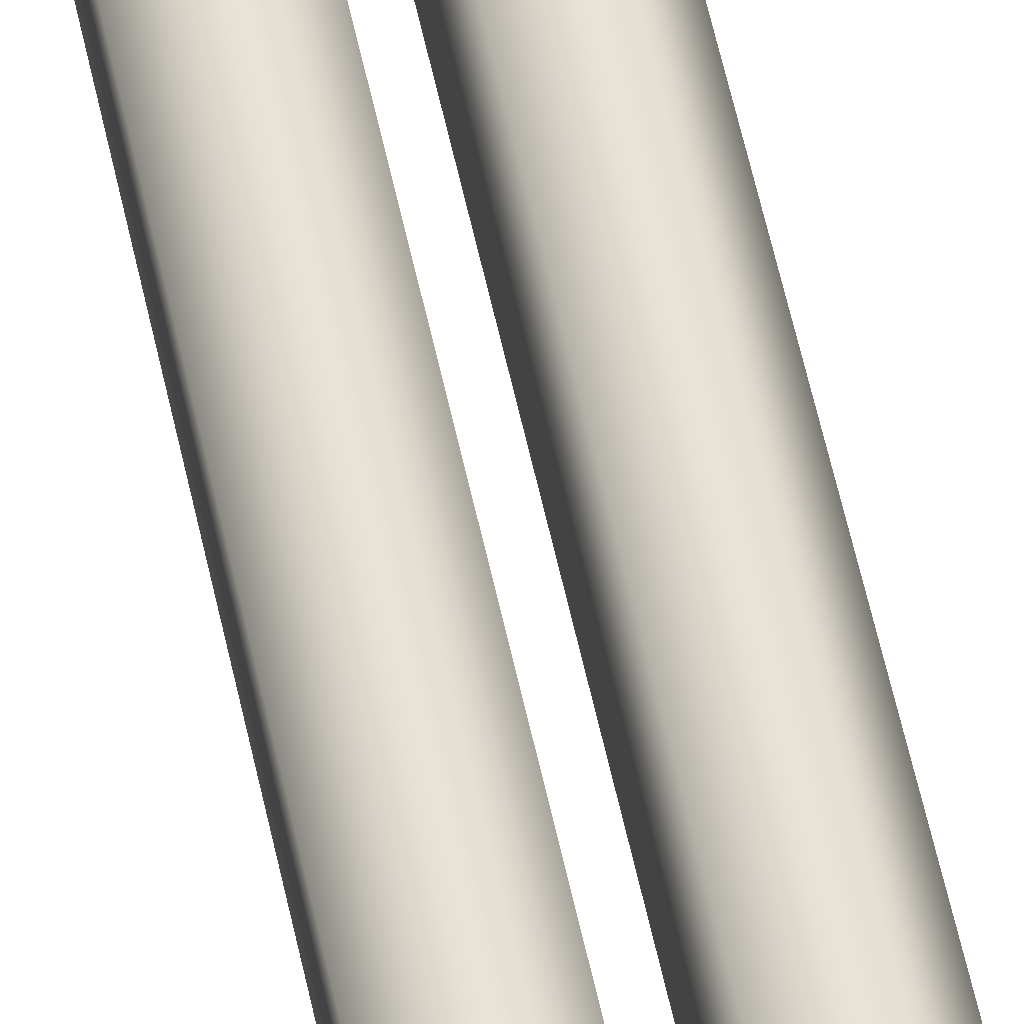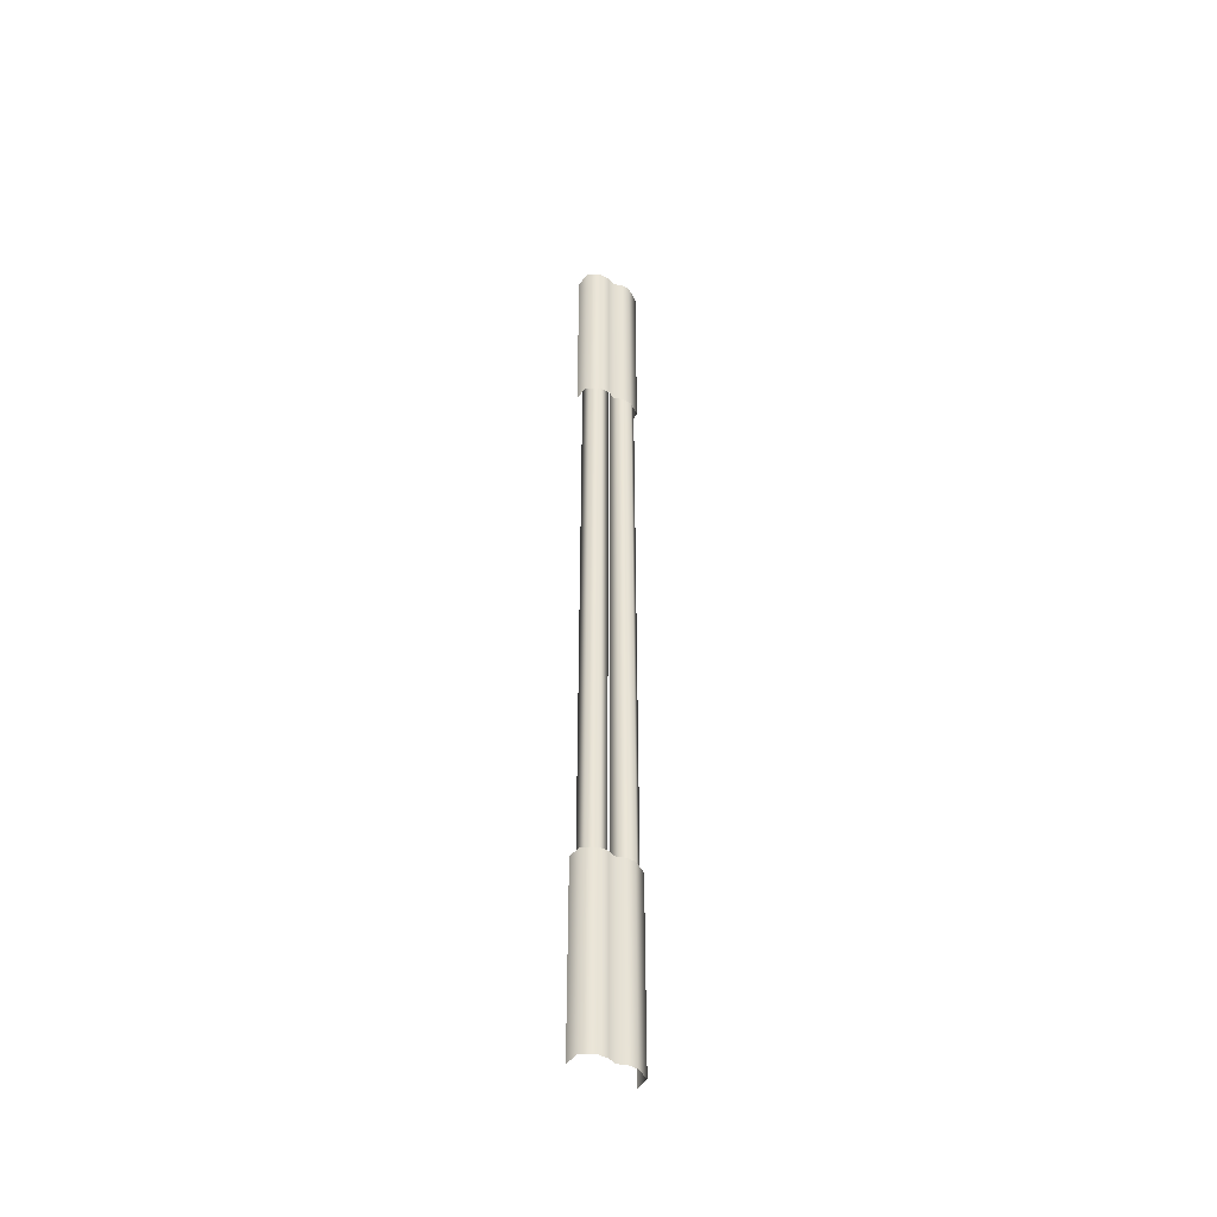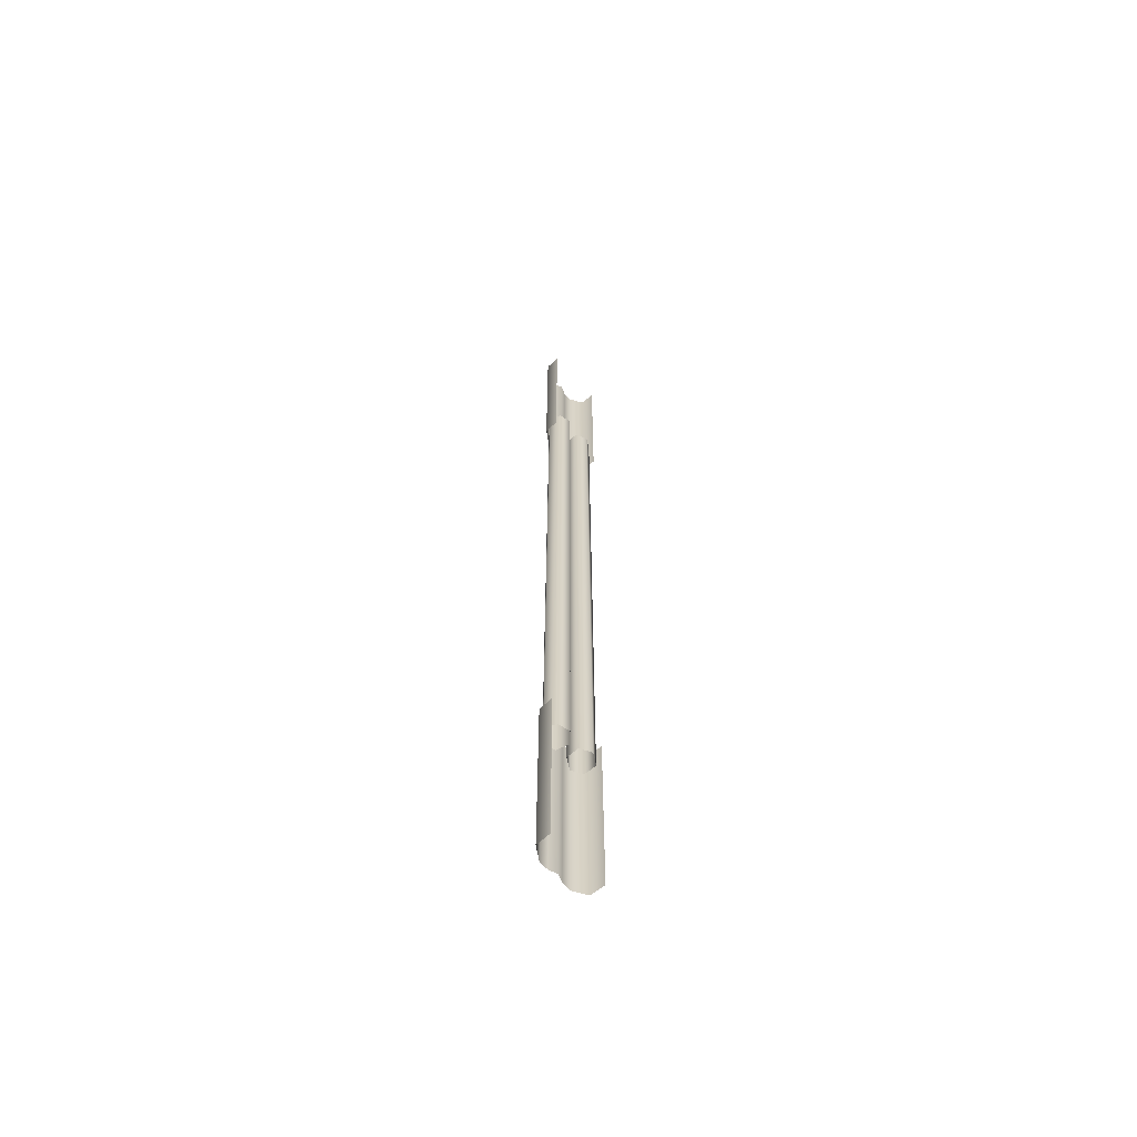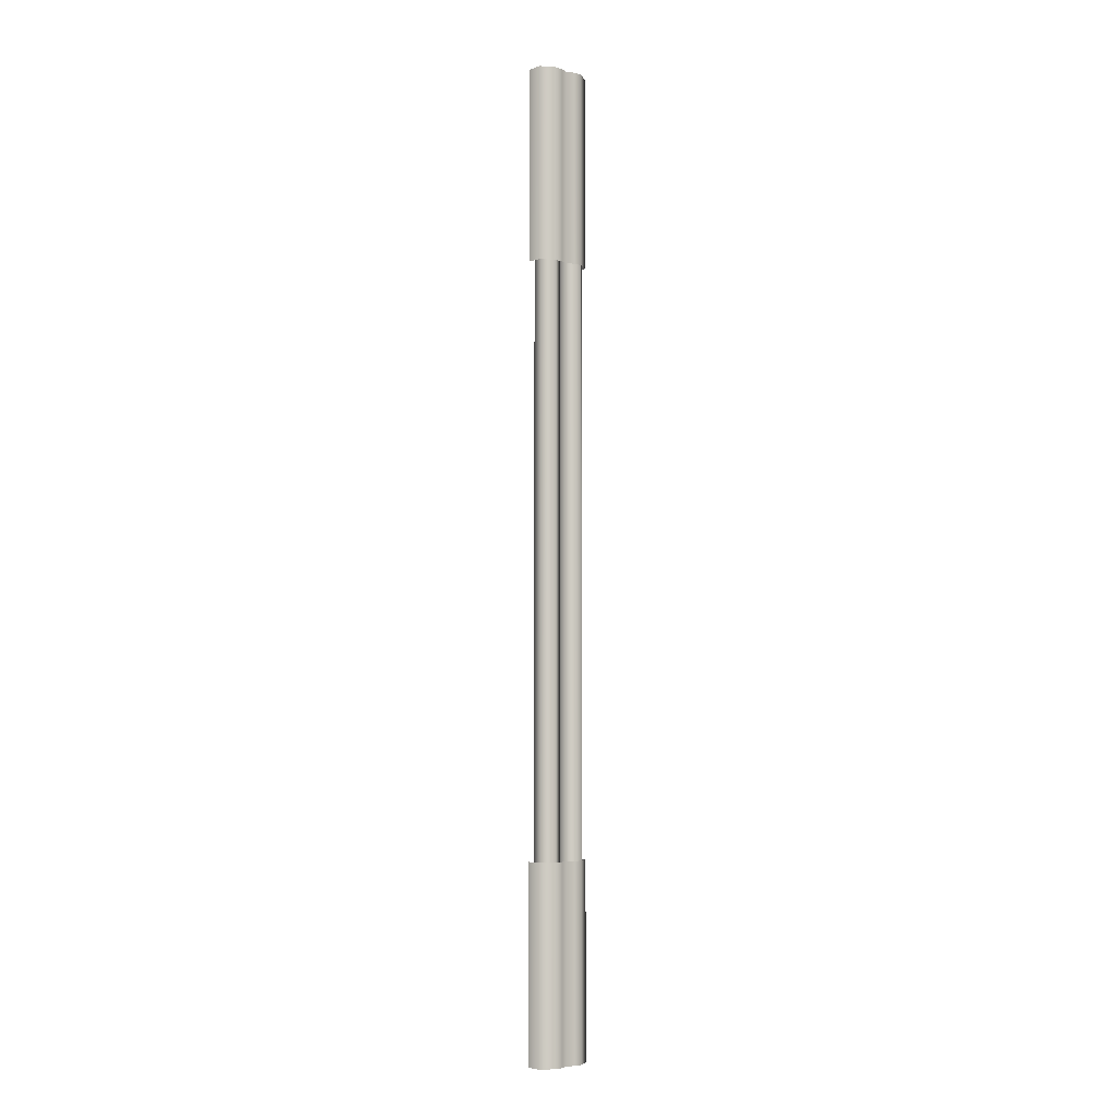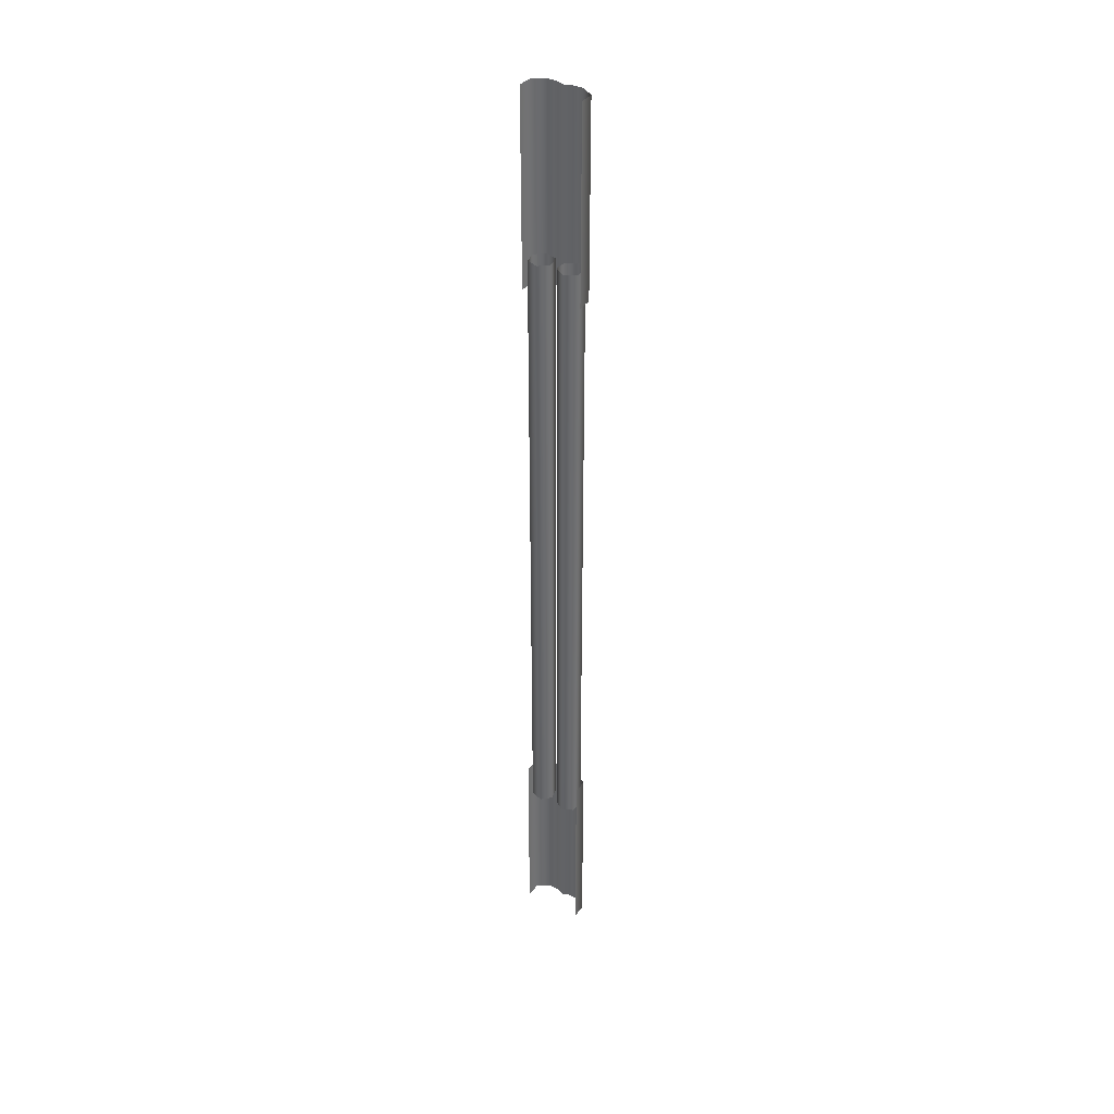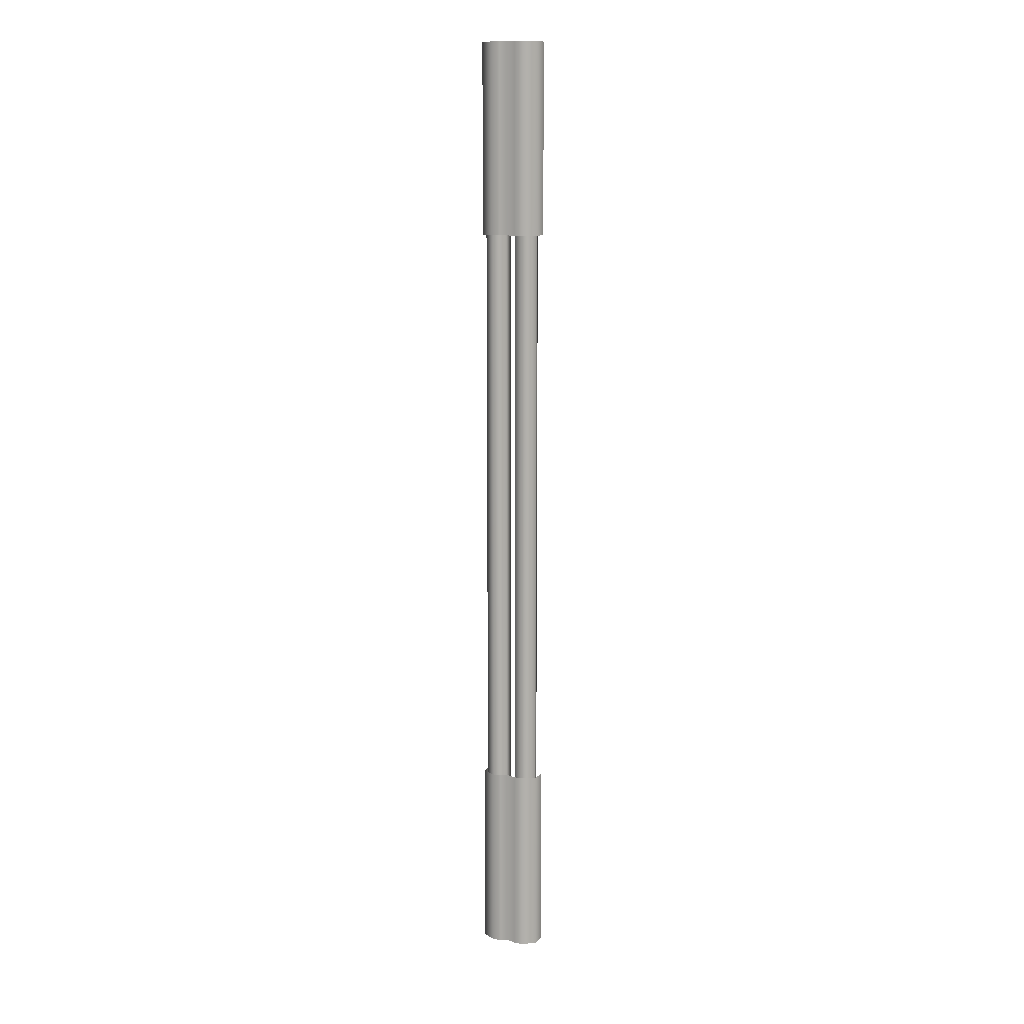
<metadata>
{"format":"obj","ext":"obj","renderer":"f3d","projection":"perspective","resolution":1024,"background":"white","views":[{"elev":41.4,"azim":-9.5,"up":"+Z"},{"elev":-45.9,"azim":-32.1,"up":"+Y"},{"elev":-63.0,"azim":131.4,"up":"+Y"},{"elev":-4.8,"azim":-42.6,"up":"+Y"},{"elev":37.0,"azim":-146.5,"up":"+Y"},{"elev":11.4,"azim":22.1,"up":"+Y"}]}
</metadata>
<code>
v  -2.348 -50.18 -2.07
v  -4.051 -50.18 -1.087
v  -4.051 49.82 -1.087
v  -2.348 49.82 -2.07
v  -4.051 -50.18 0.8793
v  -4.051 49.82 0.8793
v  -0.6451 -50.18 0.8793
v  -0.6451 -50.18 -1.087
v  -0.645 49.82 -1.087
v  -0.6451 49.82 0.8793
v  -2.348 -50.18 1.863
v  -2.348 49.82 1.863
v  3.841 -50.18 -1.495
v  1.941 -50.18 -2.004
v  1.941 49.82 -2.004
v  3.841 49.82 -1.495
v  0.5506 -50.18 -0.6132
v  0.5507 49.82 -0.6132
v  2.959 -50.18 1.795
v  4.349 -50.18 0.4047
v  4.349 49.82 0.4047
v  2.959 49.82 1.795
v  1.06 -50.18 1.286
v  1.06 49.82 1.286
v  4.679 -45.12 0.8369
v  2.67 -45.12 2.07
v  2.67 -75 2.07
v  4.679 -75 0.8369
v  -4.679 -75 0.8369
v  -4.679 -45.12 0.8369
v  -4.774 -45.12 -1.471
v  -4.774 -75 -1.471
v  4.773 -75 -1.471
v  4.773 -45.12 -1.471
v  -2.671 -75 2.07
v  -2.671 -45.12 2.07
v  -1.245 -75 2.07
v  -1.245 -45.12 2.07
v  1.244 -45.12 2.07
v  1.244 -75 2.07
v  -0.0002 -75 1.576
v  -0.0001 -45.12 1.576
v  4.679 75 0.8369
v  2.67 75 2.07
v  2.67 45.12 2.07
v  4.679 45.12 0.8369
v  -4.679 45.12 0.8369
v  -4.679 75 0.8369
v  -4.774 75 -1.471
v  -4.774 45.12 -1.471
v  4.773 45.12 -1.471
v  4.773 75 -1.471
v  -2.671 45.12 2.07
v  -2.671 75 2.07
v  -1.245 45.12 2.07
v  -1.245 75 2.07
v  1.244 75 2.07
v  1.244 45.12 2.07
v  -0.0002 45.12 1.576
v  -0.0001 75 1.576
g SM_Wire_Set_02
f 1 2 3
f 3 4 1
f 2 5 6
f 6 3 2
f 7 8 9
f 9 10 7
f 11 7 10
f 10 12 11
f 5 11 12
f 12 6 5
f 8 1 4
f 4 9 8
f 13 14 15
f 15 16 13
f 14 17 18
f 18 15 14
f 19 20 21
f 21 22 19
f 23 19 22
f 22 24 23
f 17 23 24
f 24 18 17
f 20 13 16
f 16 21 20
f 25 26 27
f 27 28 25
f 29 30 31
f 31 32 29
f 25 28 33
f 33 34 25
f 30 29 35
f 35 36 30
f 35 37 38
f 38 36 35
f 27 26 39
f 39 40 27
f 41 42 38
f 38 37 41
f 40 39 42
f 42 41 40
f 43 44 45
f 45 46 43
f 47 48 49
f 49 50 47
f 43 46 51
f 51 52 43
f 48 47 53
f 53 54 48
f 53 55 56
f 56 54 53
f 45 44 57
f 57 58 45
f 59 60 56
f 56 55 59
f 58 57 60
f 60 59 58

</code>
